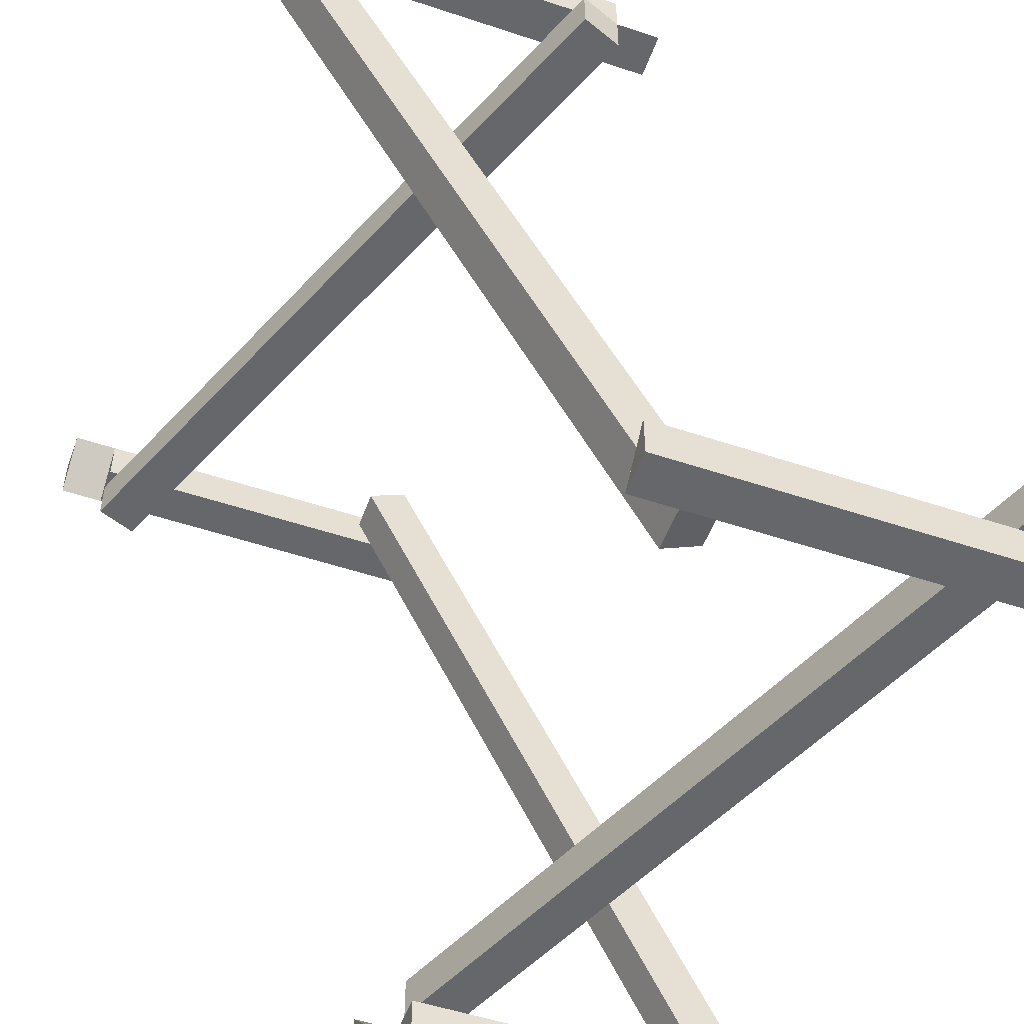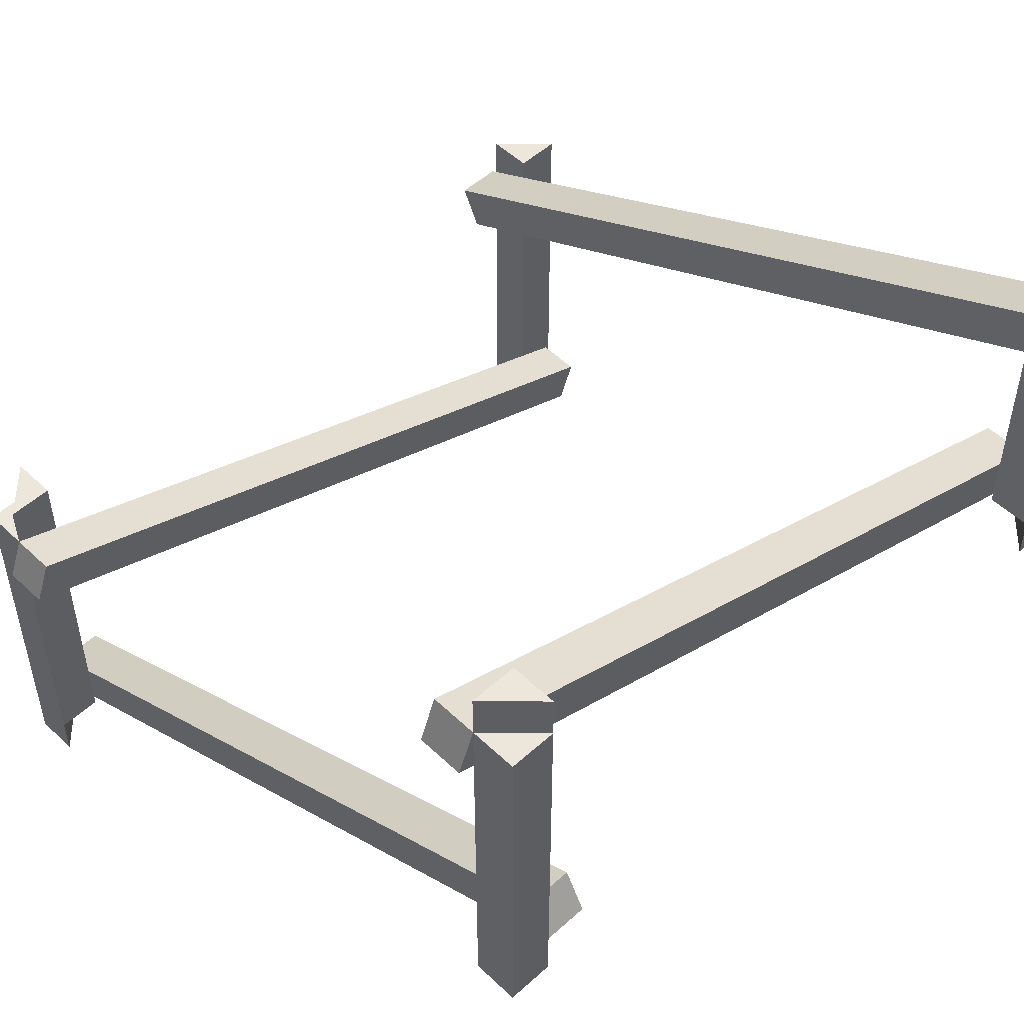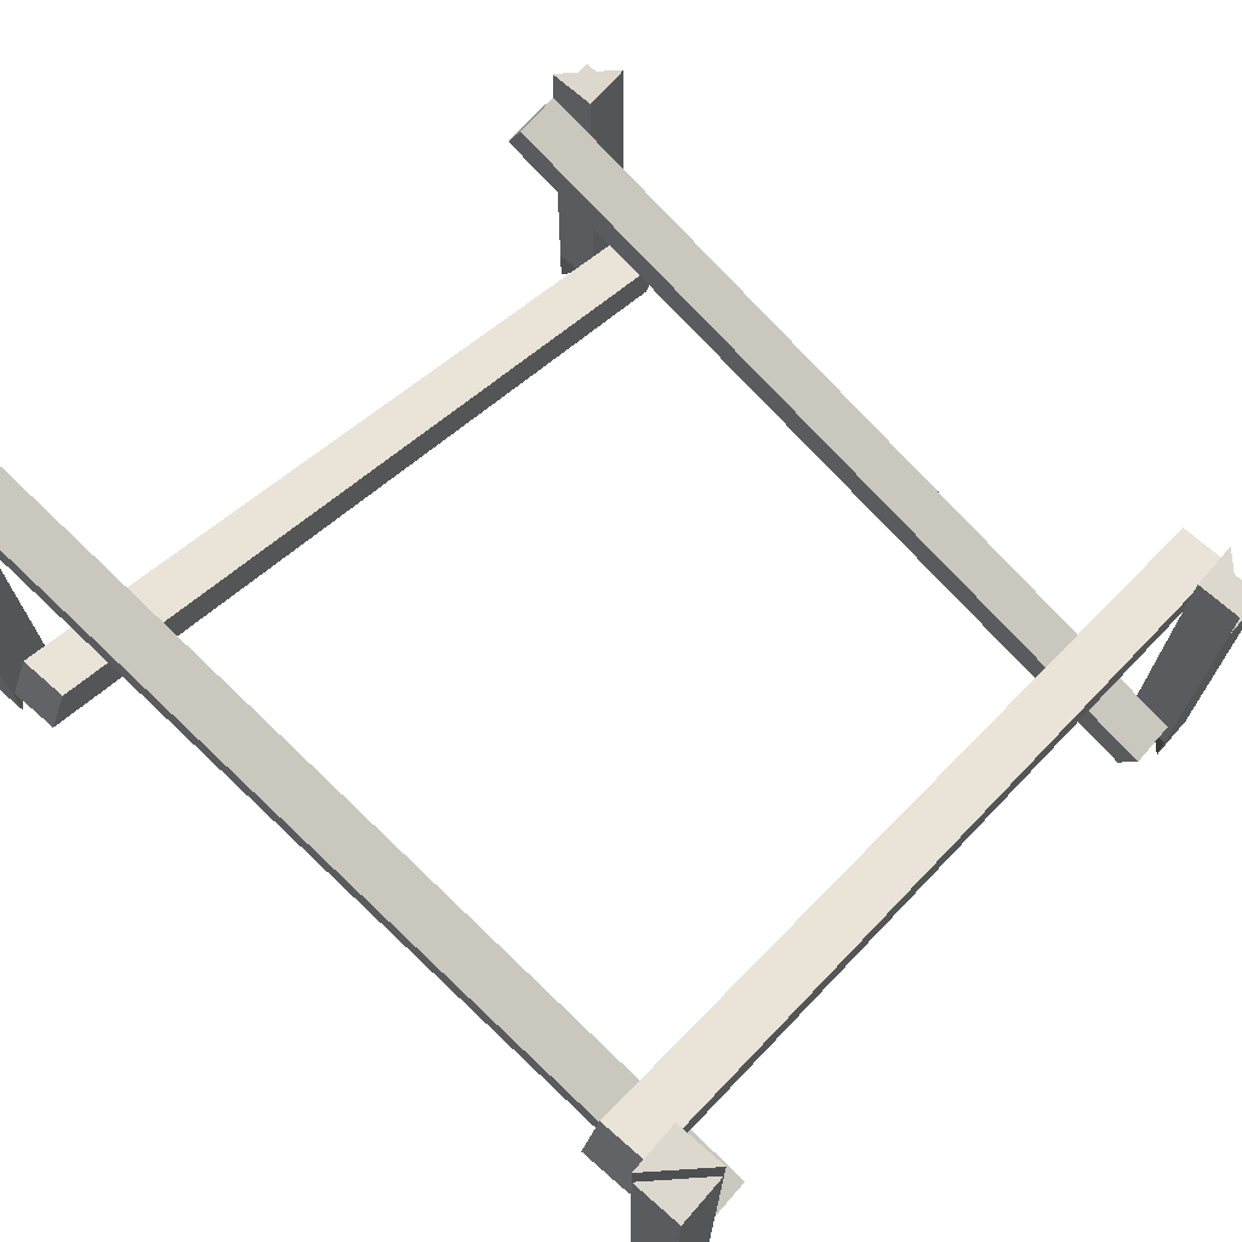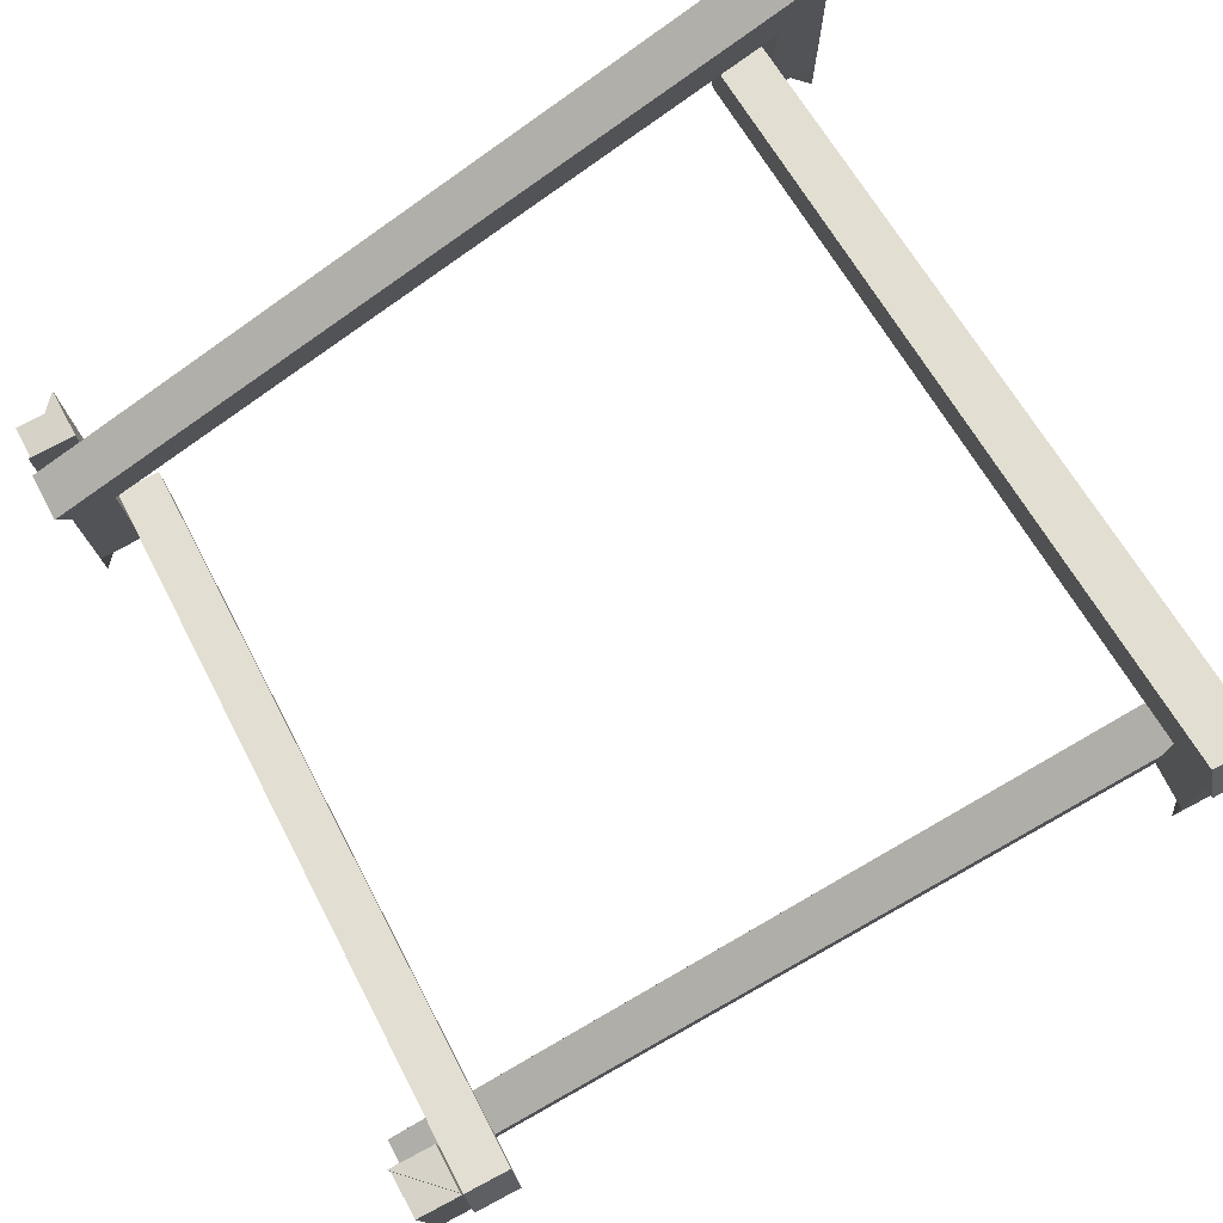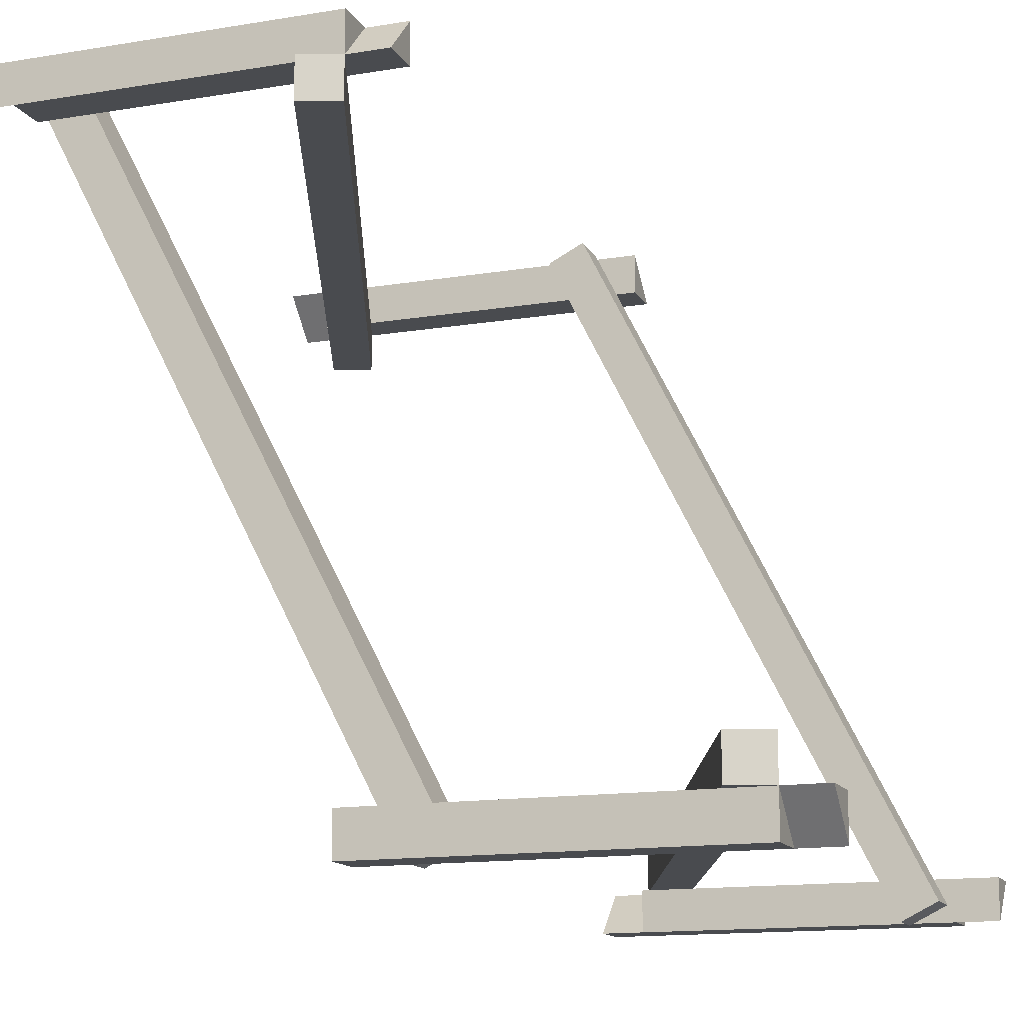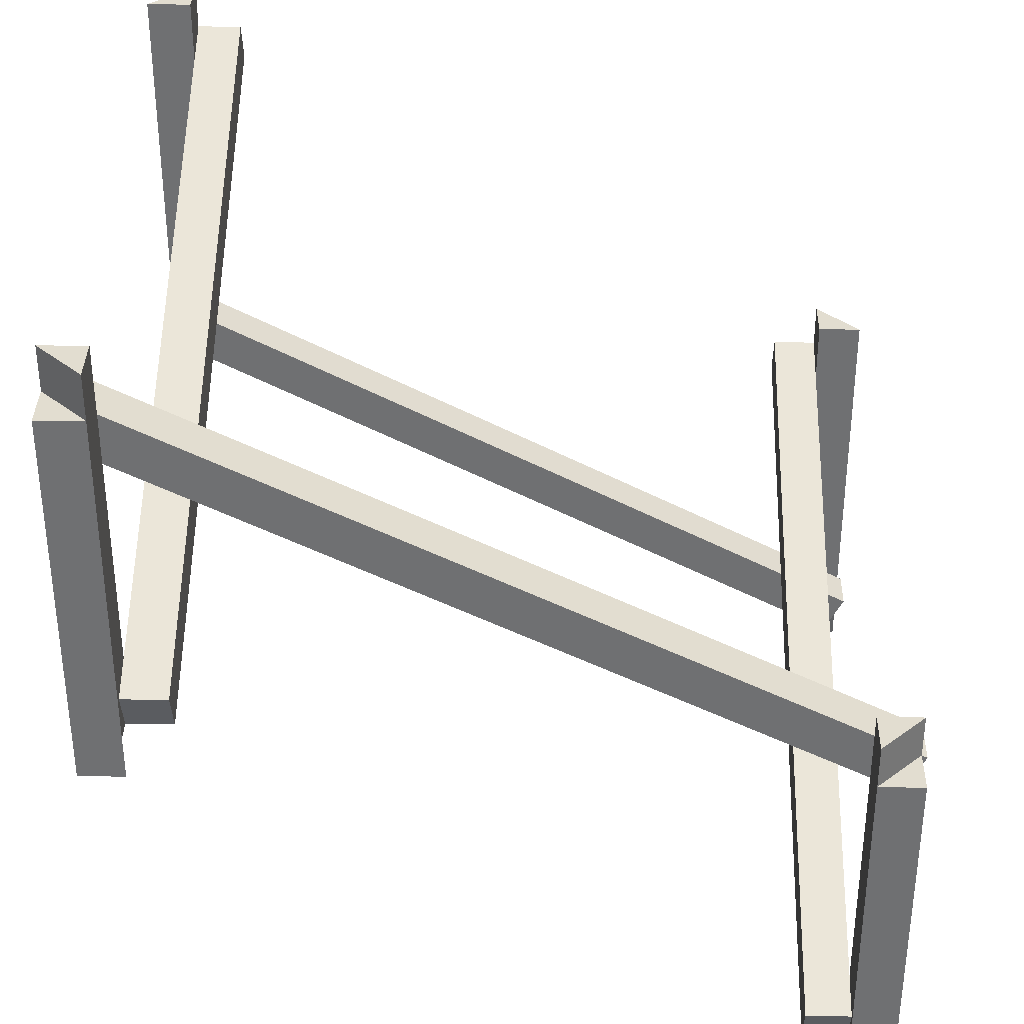
<metadata>
{"format":"obj","ext":"obj","renderer":"f3d","projection":"perspective","resolution":1024,"background":"white","views":[{"elev":-52.1,"azim":70.2,"up":"+Z"},{"elev":51.8,"azim":135.7,"up":"+Y"},{"elev":72.1,"azim":-138.8,"up":"+Y"},{"elev":78.1,"azim":62.2,"up":"+Y"},{"elev":-14.0,"azim":110.1,"up":"+Z"},{"elev":35.1,"azim":-88.8,"up":"+Y"}]}
</metadata>
<code>
g half_module stick_640
v -0.2835 0.01729 0.23
v 0.3127 0.2499 0.23
v -0.2962 0.0499 0.23
v 0.3 0.2825 0.23
v -0.2962 0.0499 0.23
v 0.3 0.2825 0.23
v -0.2962 0.0499 0.265
v 0.3 0.2825 0.265
v -0.2962 0.0499 0.265
v 0.3 0.2825 0.265
v -0.2835 0.01729 0.265
v 0.3127 0.2499 0.265
v -0.2835 0.01729 0.265
v 0.3127 0.2499 0.265
v -0.2835 0.01729 0.23
v 0.3127 0.2499 0.23
v -0.2835 0.01729 0.23
v -0.2962 0.0499 0.23
v -0.2962 0.0499 0.265
v -0.2835 0.01729 0.265
v 0.3127 0.2499 0.23
v 0.3 0.2825 0.23
v 0.3 0.2825 0.265
v 0.3127 0.2499 0.265
f 1 3 4 2
f 5 7 8 6
f 9 11 12 10
f 13 15 16 14
f 18 17 20
f 20 19 18
f 22 24 21
f 24 22 23
v -0.2835 0.3173 -0.265
v 0.3127 0.5499 -0.265
v -0.2962 0.3499 -0.265
v 0.3 0.5825 -0.265
v -0.2962 0.3499 -0.265
v 0.3 0.5825 -0.265
v -0.2962 0.3499 -0.23
v 0.3 0.5825 -0.23
v -0.2962 0.3499 -0.23
v 0.3 0.5825 -0.23
v -0.2835 0.3173 -0.23
v 0.3127 0.5499 -0.23
v -0.2835 0.3173 -0.23
v 0.3127 0.5499 -0.23
v -0.2835 0.3173 -0.265
v 0.3127 0.5499 -0.265
v -0.2835 0.3173 -0.265
v -0.2962 0.3499 -0.265
v -0.2962 0.3499 -0.23
v -0.2835 0.3173 -0.23
v 0.3127 0.5499 -0.265
v 0.3 0.5825 -0.265
v 0.3 0.5825 -0.23
v 0.3127 0.5499 -0.23
f 25 27 28 26
f 29 31 32 30
f 33 35 36 34
f 37 39 40 38
f 42 41 44
f 44 43 42
f 46 48 45
f 48 46 47
g half_module stick_v
v 0.3 0.3175 0.265
v 0.3 0.2825 0.265
v 0.265 0.3175 0.3
v 0.265 0.2825 0.3
v 0.3 0.3175 0.265
v 0.265 0.3175 0.265
v 0.265 0.3175 0.3
v 0.3 0.2825 0.265
v 0.3 0.2825 0.3
v 0.265 0.2825 0.3
v 0.3 0.0175 0.265
v 0.265 0.0175 0.265
v 0.265 0.0175 0.3
v 0.265 0.3175 0.3
v 0.265 0.0175 0.3
v 0.265 0.3175 0.265
v 0.265 0.0175 0.265
v 0.265 0.2825 0.3
v 0.265 0.3175 0.265
v 0.265 0.0175 0.265
v 0.3 0.3175 0.265
v 0.3 0.0175 0.265
v 0.3 0.2825 0.265
v 0.3 -0.0175 0.265
v 0.3 -0.0175 0.3
v 0.265 -0.0175 0.3
v 0.3 0.2825 0.3
v 0.3 -0.0175 0.3
v 0.3 0.2825 0.265
v 0.3 -0.0175 0.265
v 0.3 0.0175 0.265
v 0.3 0.2825 0.3
v 0.3 -0.0175 0.3
v 0.265 0.2825 0.3
v 0.265 -0.0175 0.3
v 0.265 0.0175 0.3
v 0.265 -0.0175 0.3
v 0.265 0.0175 0.3
v 0.3 -0.0175 0.265
v 0.3 0.0175 0.265
f 50 49 51 52
f 54 55 53
f 58 57 56
f 60 59 61
f 64 66 62
f 63 66 64 65
f 68 67 71 70
f 67 69 71
f 74 72 73
f 76 79 77 75
f 76 78 79
f 81 80 82 84
f 81 84 83
f 86 88 87 85
v -0.265 0.6175 -0.3
v -0.265 0.5825 -0.3
v -0.3 0.6175 -0.265
v -0.3 0.5825 -0.265
v -0.265 0.6175 -0.3
v -0.265 0.6175 -0.265
v -0.3 0.6175 -0.265
v -0.265 0.5825 -0.3
v -0.3 0.5825 -0.3
v -0.3 0.5825 -0.265
v -0.265 0.3175 -0.3
v -0.265 0.3175 -0.265
v -0.3 0.3175 -0.265
v -0.3 0.6175 -0.265
v -0.3 0.3175 -0.265
v -0.265 0.6175 -0.265
v -0.265 0.3175 -0.265
v -0.3 0.5825 -0.265
v -0.265 0.6175 -0.265
v -0.265 0.3175 -0.265
v -0.265 0.6175 -0.3
v -0.265 0.3175 -0.3
v -0.265 0.5825 -0.3
v -0.265 0.2825 -0.3
v -0.3 0.2825 -0.3
v -0.3 0.2825 -0.265
v -0.3 0.5825 -0.3
v -0.3 0.2825 -0.3
v -0.265 0.5825 -0.3
v -0.265 0.2825 -0.3
v -0.265 0.3175 -0.3
v -0.3 0.5825 -0.3
v -0.3 0.2825 -0.3
v -0.3 0.5825 -0.265
v -0.3 0.2825 -0.265
v -0.3 0.3175 -0.265
v -0.3 0.2825 -0.265
v -0.3 0.3175 -0.265
v -0.265 0.2825 -0.3
v -0.265 0.3175 -0.3
f 90 92 91 89
f 94 93 95
f 98 96 97
f 100 101 99
f 104 102 106
f 103 105 104 106
f 108 110 111 107
f 107 111 109
f 114 113 112
f 116 115 117 119
f 116 119 118
f 121 124 122 120
f 121 123 124
f 126 125 127 128
v 0.265 0.6175 -0.3
v 0.265 0.5825 -0.3
v 0.3 0.6175 -0.265
v 0.3 0.5825 -0.265
v 0.265 0.6175 -0.3
v 0.265 0.6175 -0.265
v 0.3 0.6175 -0.265
v 0.265 0.5825 -0.3
v 0.3 0.5825 -0.3
v 0.3 0.5825 -0.265
v 0.265 0.3175 -0.3
v 0.265 0.3175 -0.265
v 0.3 0.3175 -0.265
v 0.3 0.6175 -0.265
v 0.3 0.3175 -0.265
v 0.265 0.6175 -0.265
v 0.265 0.3175 -0.265
v 0.3 0.5825 -0.265
v 0.265 0.6175 -0.265
v 0.265 0.3175 -0.265
v 0.265 0.6175 -0.3
v 0.265 0.3175 -0.3
v 0.265 0.5825 -0.3
v 0.265 0.2825 -0.3
v 0.3 0.2825 -0.3
v 0.3 0.2825 -0.265
v 0.3 0.5825 -0.3
v 0.3 0.2825 -0.3
v 0.265 0.5825 -0.3
v 0.265 0.2825 -0.3
v 0.265 0.3175 -0.3
v 0.3 0.5825 -0.3
v 0.3 0.2825 -0.3
v 0.3 0.5825 -0.265
v 0.3 0.2825 -0.265
v 0.3 0.3175 -0.265
v 0.3 0.2825 -0.265
v 0.3 0.3175 -0.265
v 0.265 0.2825 -0.3
v 0.265 0.3175 -0.3
f 130 129 131 132
f 134 135 133
f 138 137 136
f 140 139 141
f 144 146 142
f 143 146 144 145
f 148 147 151 150
f 147 149 151
f 154 152 153
f 156 159 157 155
f 156 158 159
f 161 160 162 164
f 161 164 163
f 166 168 167 165
v -0.3 0.3175 0.265
v -0.3 0.2825 0.265
v -0.265 0.3175 0.3
v -0.265 0.2825 0.3
v -0.3 0.3175 0.265
v -0.265 0.3175 0.265
v -0.265 0.3175 0.3
v -0.3 0.2825 0.265
v -0.3 0.2825 0.3
v -0.265 0.2825 0.3
v -0.3 0.0175 0.265
v -0.265 0.0175 0.265
v -0.265 0.0175 0.3
v -0.265 0.3175 0.3
v -0.265 0.0175 0.3
v -0.265 0.3175 0.265
v -0.265 0.0175 0.265
v -0.265 0.2825 0.3
v -0.265 0.3175 0.265
v -0.265 0.0175 0.265
v -0.3 0.3175 0.265
v -0.3 0.0175 0.265
v -0.3 0.2825 0.265
v -0.3 -0.0175 0.265
v -0.3 -0.0175 0.3
v -0.265 -0.0175 0.3
v -0.3 0.2825 0.3
v -0.3 -0.0175 0.3
v -0.3 0.2825 0.265
v -0.3 -0.0175 0.265
v -0.3 0.0175 0.265
v -0.3 0.2825 0.3
v -0.3 -0.0175 0.3
v -0.265 0.2825 0.3
v -0.265 -0.0175 0.3
v -0.265 0.0175 0.3
v -0.265 -0.0175 0.3
v -0.265 0.0175 0.3
v -0.3 -0.0175 0.265
v -0.3 0.0175 0.265
f 170 172 171 169
f 174 173 175
f 178 176 177
f 180 181 179
f 184 182 186
f 183 185 184 186
f 188 190 191 187
f 187 191 189
f 194 193 192
f 196 195 197 199
f 196 199 198
f 201 204 202 200
f 201 203 204
f 206 205 207 208
g half_module stick_660
v 0.23 0.01519 0.2869
v 0.23 0.3196 -0.2987
v 0.23 0.04625 0.3031
v 0.23 0.3506 -0.2825
v 0.23 0.04625 0.3031
v 0.23 0.3506 -0.2825
v 0.265 0.04625 0.3031
v 0.265 0.3506 -0.2825
v 0.265 0.04625 0.3031
v 0.265 0.3506 -0.2825
v 0.265 0.01519 0.2869
v 0.265 0.3196 -0.2987
v 0.265 0.01519 0.2869
v 0.265 0.3196 -0.2987
v 0.23 0.01519 0.2869
v 0.23 0.3196 -0.2987
v 0.23 0.01519 0.2869
v 0.23 0.04625 0.3031
v 0.265 0.04625 0.3031
v 0.265 0.01519 0.2869
v 0.23 0.3196 -0.2987
v 0.23 0.3506 -0.2825
v 0.265 0.3506 -0.2825
v 0.265 0.3196 -0.2987
f 209 211 212 210
f 213 215 216 214
f 217 219 220 218
f 221 223 224 222
f 226 225 228
f 228 227 226
f 230 232 229
f 232 230 231
v -0.265 0.249 0.2888
v -0.265 0.5441 -0.3015
v -0.265 0.2803 0.3045
v -0.265 0.5754 -0.2859
v -0.265 0.2803 0.3045
v -0.265 0.5754 -0.2859
v -0.23 0.2803 0.3045
v -0.23 0.5754 -0.2859
v -0.23 0.2803 0.3045
v -0.23 0.5754 -0.2859
v -0.23 0.249 0.2888
v -0.23 0.5441 -0.3015
v -0.23 0.249 0.2888
v -0.23 0.5441 -0.3015
v -0.265 0.249 0.2888
v -0.265 0.5441 -0.3015
v -0.265 0.249 0.2888
v -0.265 0.2803 0.3045
v -0.23 0.2803 0.3045
v -0.23 0.249 0.2888
v -0.265 0.5441 -0.3015
v -0.265 0.5754 -0.2859
v -0.23 0.5754 -0.2859
v -0.23 0.5441 -0.3015
f 233 235 236 234
f 237 239 240 238
f 241 243 244 242
f 245 247 248 246
f 250 249 252
f 252 251 250
f 254 256 253
f 256 254 255

</code>
